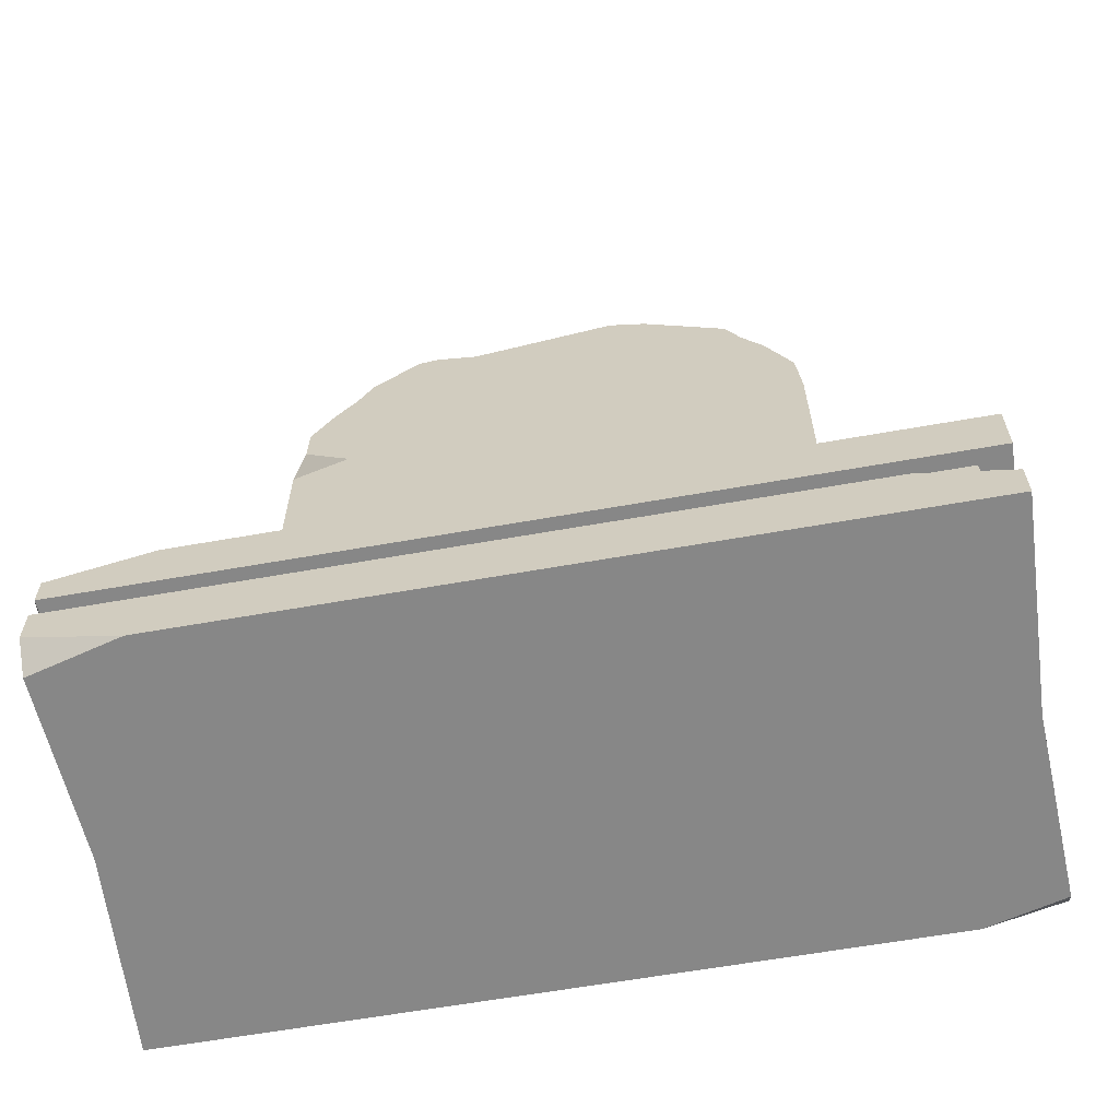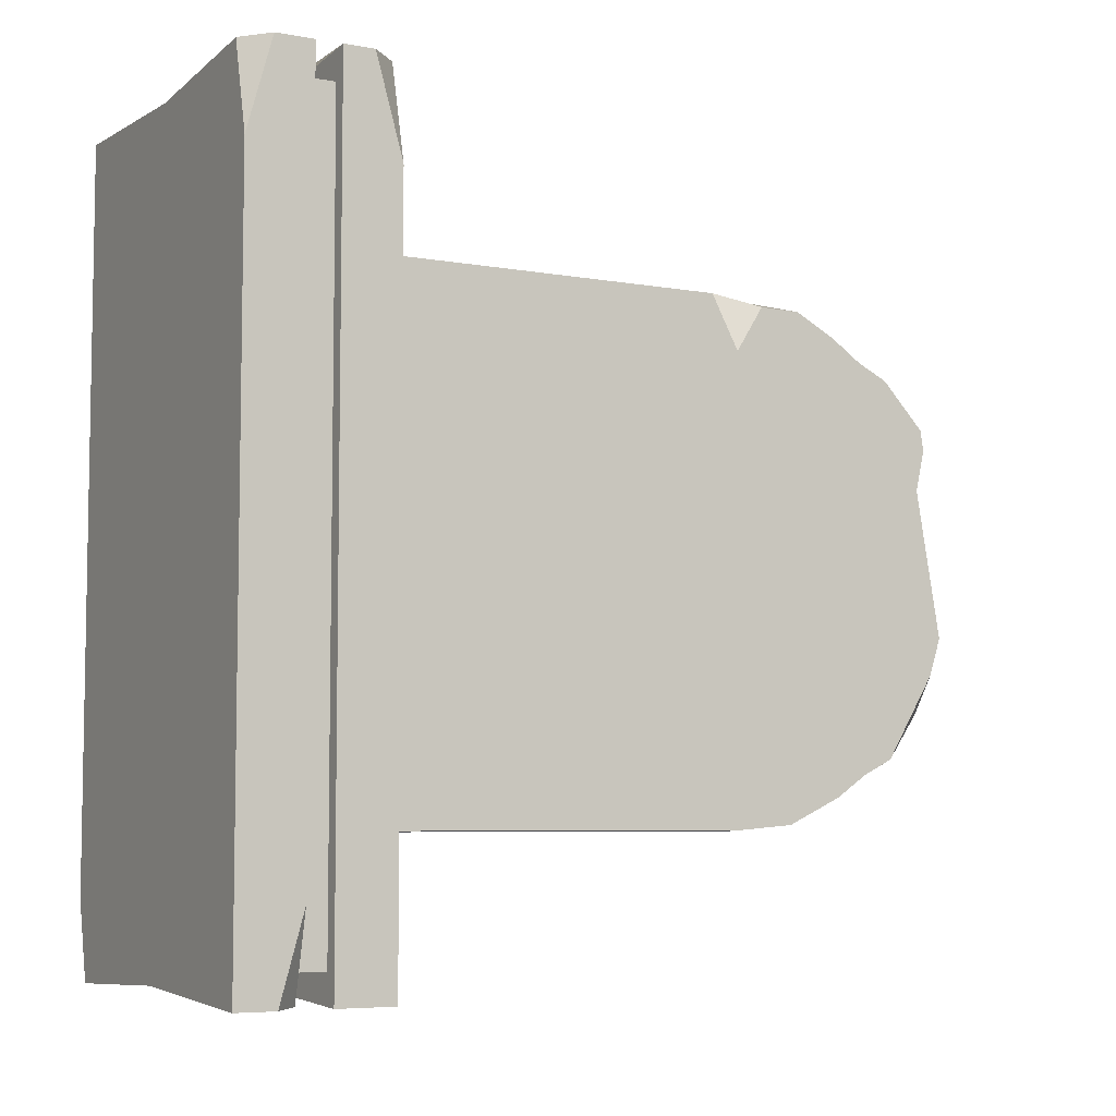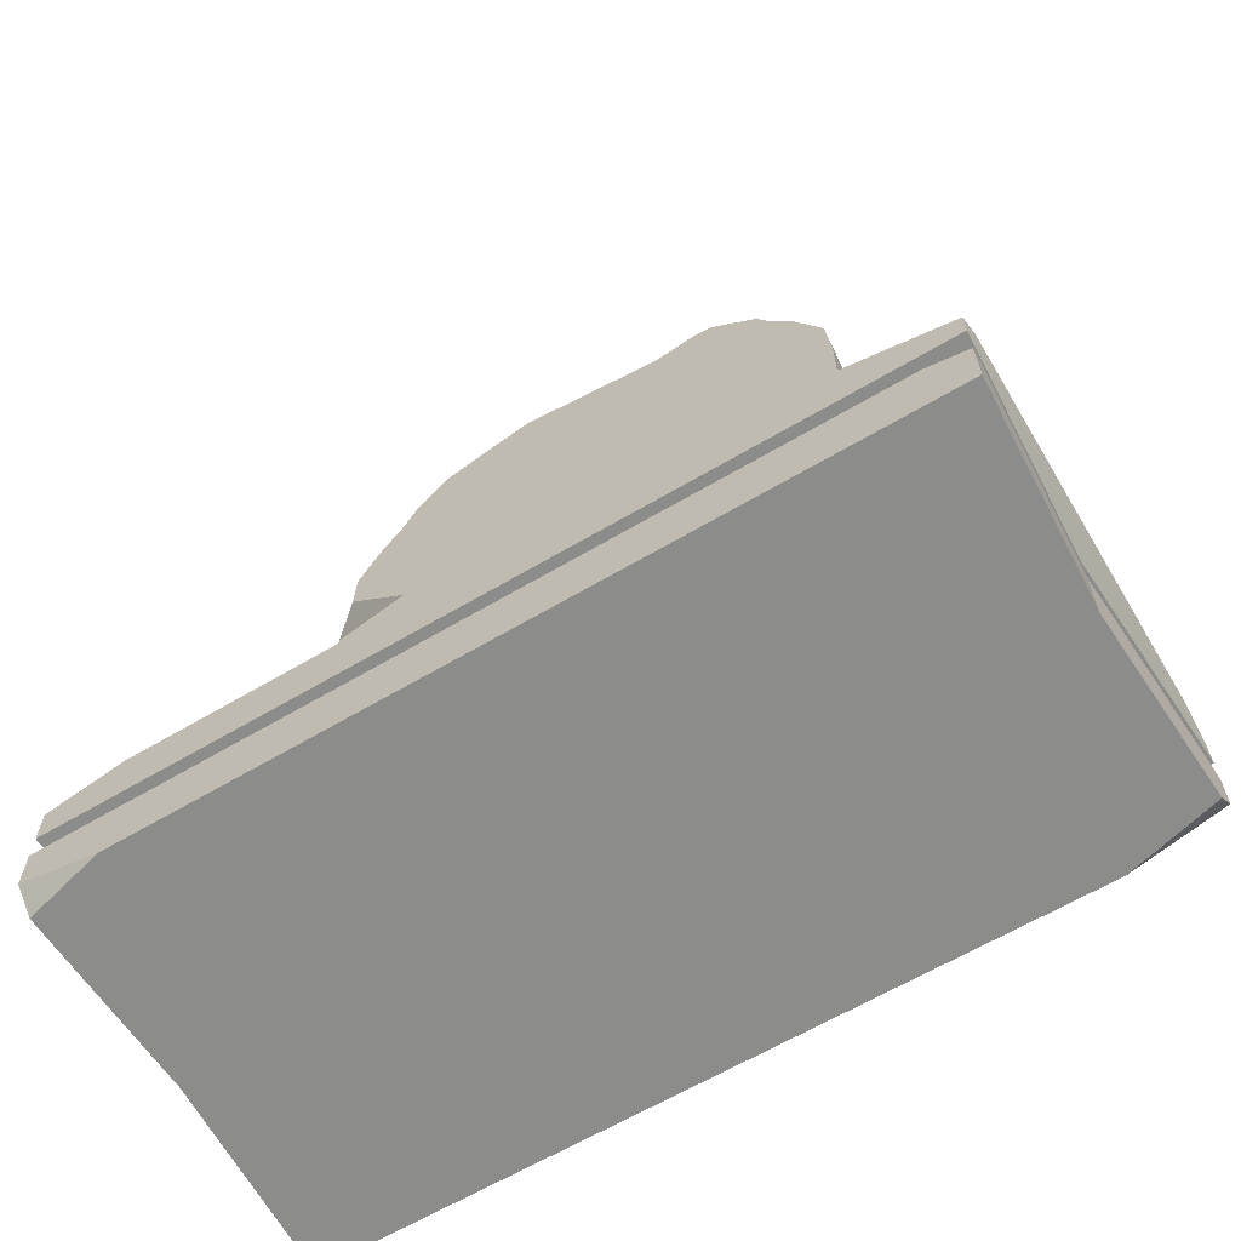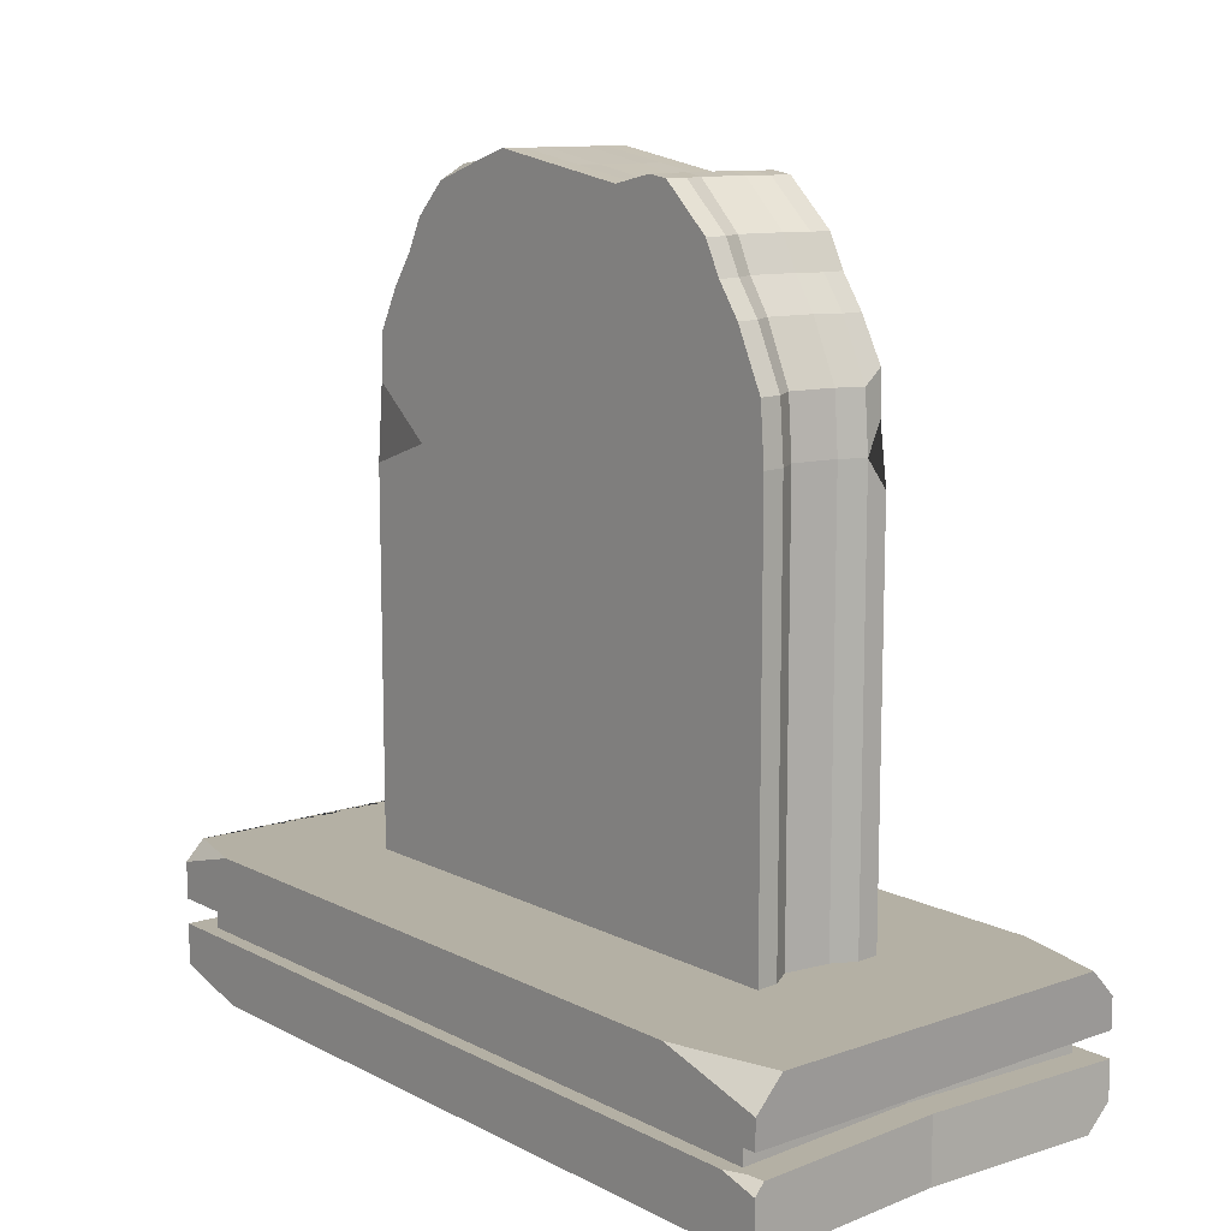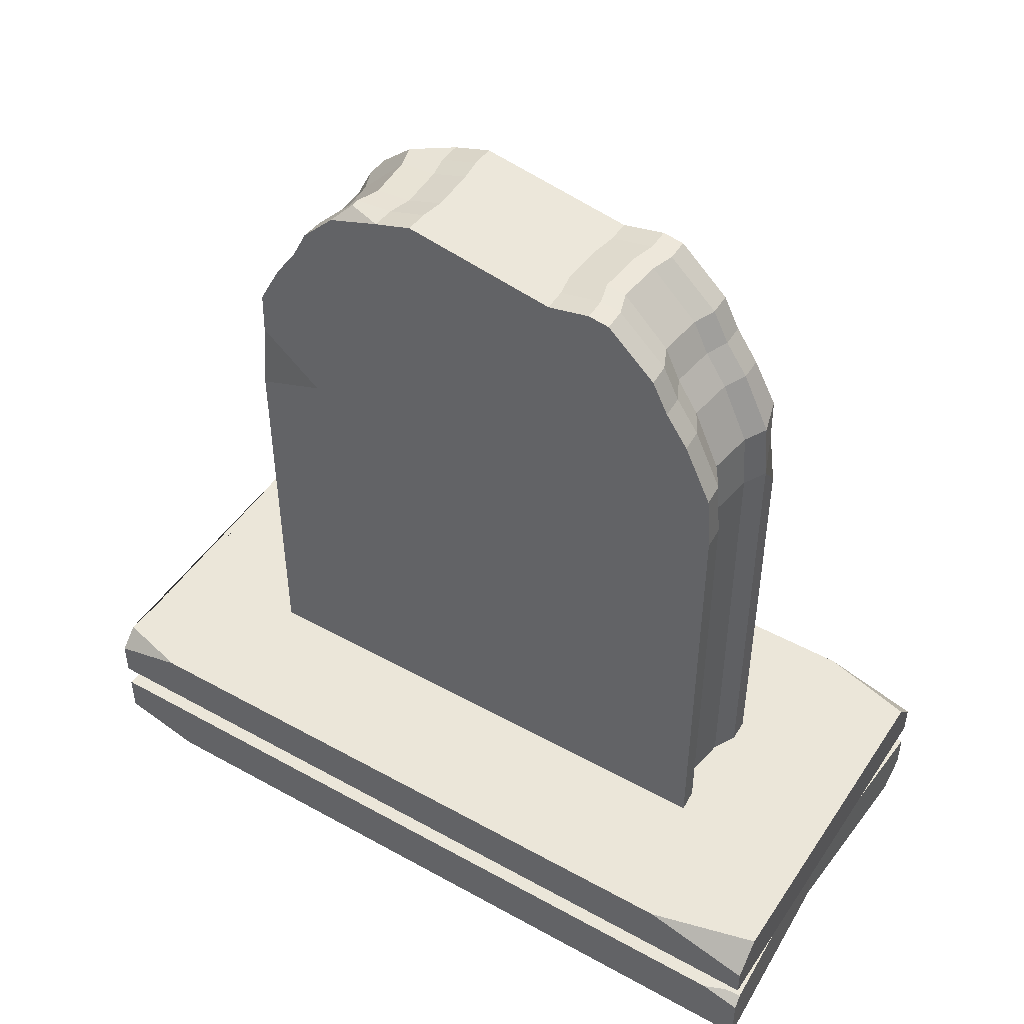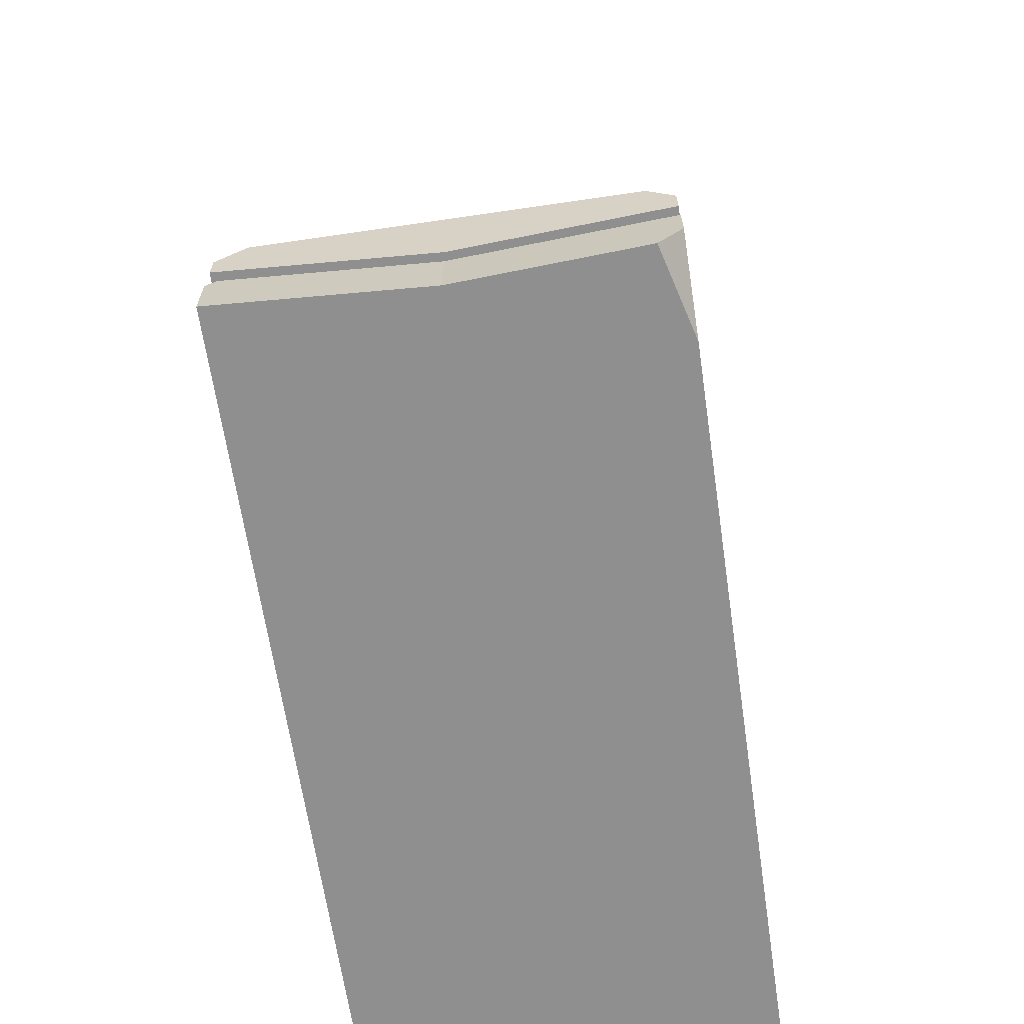
<metadata>
{"format":"obj","ext":"obj","renderer":"f3d","projection":"perspective","resolution":1024,"background":"white","views":[{"elev":-62.4,"azim":100.2,"up":"+Y"},{"elev":-6.1,"azim":61.6,"up":"+Z"},{"elev":-64.1,"azim":-59.2,"up":"+Y"},{"elev":11.5,"azim":-39.8,"up":"+Y"},{"elev":47.1,"azim":-57.9,"up":"+Y"},{"elev":-65.4,"azim":8.4,"up":"+Y"}]}
</metadata>
<code>
o Cube
v 0.08383 0.9705 0.1781
v -0.08383 0.9705 0.1781
v 0.08383 0.6973 -0.3231
v -0.08383 0.6973 0.3231
v -0.08383 0.8379 0.2841
v 0.08383 0.8379 -0.2841
v 0.08383 0.8379 0.2841
v -0.08383 0.8379 -0.2841
v -0.08383 0.9162 0.2371
v 0.08383 0.9162 -0.2371
v 0.08383 0.9162 0.2371
v -0.08383 0.9162 -0.2371
v 0.08383 0.963 0.1005
v -0.08383 0.963 0.1005
v 0.08383 0.6973 0.1176
v -0.08383 0.6973 0.1176
v 0.08383 0.8379 0.1034
v -0.08383 0.8379 0.1034
v 0.08383 0.9162 0.08629
v -0.08383 0.9162 0.08629
v -0.08383 0.9944 -0.08463
v -0.08383 0.6973 -0.1536
v -0.08383 0.8379 -0.135
v -0.08383 0.9162 -0.1127
v 0.08383 0.9944 -0.08463
v 0.08383 0.6973 -0.1536
v 0.08383 0.8379 -0.135
v 0.08383 0.9162 -0.1127
v 0.08383 0.9743 0.1525
v 0.08383 0.6973 0.2554
v 0.08383 0.8379 0.2245
v 0.08383 0.9162 0.1874
v -0.08383 0.9743 0.1525
v -0.08383 0.6973 0.2554
v -0.08383 0.8379 0.2245
v -0.08383 0.9162 0.1874
v -0.08383 0.9797 -0.1314
v -0.08383 0.6646 -0.2384
v -0.08383 0.8379 -0.2095
v -0.08383 0.9162 -0.1749
v 0.08383 0.9797 -0.1314
v 0.08383 0.6973 -0.2383
v 0.08383 0.8379 -0.2095
v 0.08383 0.9162 -0.1749
v 0.02794 0.9705 0.1708
v -0.02794 0.9705 0.1668
v -0.02794 0.9758 -0.1667
v 0.02794 0.9758 -0.1708
v -0.02794 0.6973 -0.3025
v 0.02794 0.6973 -0.3099
v 0.02794 0.6973 0.31
v -0.02794 0.6973 0.3026
v -0.02794 0.8379 -0.2659
v 0.02794 0.8379 -0.2724
v 0.02794 0.8379 0.2725
v -0.02794 0.8379 0.2661
v -0.02794 0.9162 -0.2219
v 0.02794 0.9162 -0.2274
v 0.02794 0.9162 0.2274
v -0.02794 0.9162 0.2221
v -0.02794 0.963 0.09415
v 0.02794 0.963 0.09641
v -0.02794 0.9944 -0.07918
v 0.02794 0.9944 -0.08113
v -0.02794 0.9743 0.1428
v 0.02794 0.9743 0.1463
v -0.02794 0.9797 -0.1229
v 0.02794 0.9797 -0.1259
v 0.05589 0.9758 -0.1788
v 0.05588 0.6973 -0.3245
v 0.05588 0.8379 -0.2853
v 0.05588 0.9162 -0.2381
v 0.05588 0.963 0.1009
v 0.05588 0.9944 -0.08498
v 0.05588 0.9743 0.1531
v 0.05588 0.9797 -0.1319
v 0.05588 0.9705 0.1788
v 0.05589 0.6973 0.3245
v 0.05588 0.8379 0.2852
v 0.05588 0.9162 0.2381
v -0.05588 0.9705 0.1767
v -0.05588 0.6973 0.3207
v -0.05588 0.8379 0.2819
v -0.05588 0.9162 0.2353
v -0.05588 0.9758 -0.1767
v -0.05589 0.6973 -0.3207
v -0.05588 0.8379 -0.2819
v -0.05588 0.9162 -0.2353
v -0.05588 0.963 0.09973
v -0.05588 0.9944 -0.08398
v -0.05588 0.9743 0.1513
v -0.05588 0.9797 -0.1304
v -0.06603 0.9758 -0.1772
v -0.08383 0.9574 -0.1962
v 0.08383 0.6618 0.3231
v 0.08383 0.7328 0.3133
v 0.08383 0.1829 -0.3231
v -0.08383 0.6338 -0.3231
v -0.08383 0.728 -0.3146
v 0.08383 0.877 -0.2568
v 0.08383 0.877 0.2568
v -0.08383 0.877 -0.2568
v -0.08383 0.877 0.2568
v -0.08383 0.877 0.09344
v 0.08383 0.877 0.09344
v 0.08383 0.877 -0.1221
v -0.08383 0.877 -0.1221
v -0.08383 0.877 0.2029
v 0.08383 0.877 0.2029
v 0.08383 0.877 -0.1894
v -0.08383 0.877 -0.1894
v 0.02794 0.877 0.2463
v -0.02794 0.877 0.2405
v -0.02794 0.877 -0.2404
v 0.02794 0.877 -0.2463
v 0.05588 0.877 0.2578
v 0.05588 0.877 -0.2579
v -0.05588 0.877 -0.2549
v -0.05588 0.877 0.2548
v 0.08383 0.7676 -0.3174
v -0.08383 0.7676 0.3175
v -0.08383 0.7676 0.1156
v 0.08383 0.7676 0.1156
v 0.08383 0.7676 -0.1508
v -0.08383 0.7676 -0.1508
v -0.08383 0.7676 0.251
v 0.08383 0.7676 0.251
v 0.08383 0.7676 -0.2341
v -0.08383 0.7512 -0.2341
v 0.02794 0.7676 0.3046
v -0.02794 0.7676 0.2974
v -0.02794 0.7676 -0.2971
v 0.02794 0.7676 -0.3044
v 0.05589 0.7676 0.3188
v 0.05588 0.7676 -0.3187
v -0.05589 0.7676 -0.315
v -0.05588 0.7676 0.3152
v 0.08383 0.7853 0.3124
v -0.08383 0.7829 -0.3129
v -0.05588 0.1737 0.3207
v -0.08383 0.1737 0.3231
v -0.08383 0.1737 0.2554
v -0.08383 0.1737 0.1176
v 0.08383 0.1737 -0.1536
v 0.08383 0.1737 0.1176
v 0.08383 0.1737 -0.2383
v -0.08383 0.1737 -0.1536
v 0.08383 0.1737 0.2554
v 0.05588 0.1737 -0.3245
v 0.0752 0.1737 -0.3235
v -0.08383 0.1737 -0.2383
v 0.05588 0.1737 0.3245
v 0.02794 0.1737 0.31
v -0.02794 0.1737 0.3026
v -0.05588 0.1737 -0.3207
v -0.02794 0.1737 -0.3025
v 0.02794 0.1737 -0.3099
v 0.08383 0.1737 0.3231
v -0.08383 0.1737 -0.3231
v 0.08383 0.1737 -0.2899
v -0.25 -0.005559 0.5
v 0 -0.005559 -0.4883
v 0.25 -0.005559 -0.5
v 0.25 0.1737 -0.5
v -0.25 0.103 0.5
v -0.25 0.103 -0.5
v -0.25 0.07186 -0.5
v 0.25 0.103 -0.5
v 0.25 0.103 0.5
v 0.25 0.07186 0.5
v -0.2319 0.07186 0.4638
v -0.2319 0.103 0.4638
v -0.2319 0.103 -0.4638
v -0.2319 0.07186 -0.4638
v 0.2319 0.103 -0.4638
v 0.2319 0.07186 -0.4639
v 0.2319 0.103 0.4638
v 0.2319 0.07186 0.4638
v 0.25 0.1737 0.3795
v 0.2187 0.1737 0.5
v 0.25 0.1403 0.5
v 0 -0.005559 0.486
v 0 0.07186 0.486
v 0 0.103 0.486
v 0 0.07186 -0.4883
v 0 0.103 -0.4883
v 0 0.07186 0.4508
v 0 0.103 0.4508
v 0 0.07186 -0.4531
v 0 0.103 -0.4531
v 0 0.1435 -0.4883
v -0.02828 0.1737 -0.4897
v 0.02828 0.1737 -0.4897
v -0.2161 0.1737 0.5
v -0.25 0.1737 0.3693
v -0.25 0.1374 0.5
v 0.25 -0.005559 0.3877
v 0.25 0.0256 0.5
v 0.2209 -0.005559 0.4984
v 0.2227 0.07186 -0.4987
v 0.25 0.07186 -0.3949
v 0.25 0.0427 -0.5
v -0.25 0.1737 -0.41
v -0.2267 0.1737 -0.4989
v -0.25 0.1487 -0.5
v -0.25 -0.005559 -0.4036
v -0.25 0.02117 -0.5
v -0.225 -0.005559 -0.4988
v -0.25 0.05891 0.5
v -0.2379 0.07186 0.4993
v -0.2392 0.07186 0.4785
v -0.25 0.07186 0.4533
v -0.25 0.103 0
v -0.2319 0.07186 0
v -0.2319 0.103 0
v 0.08383 0.9787 0.007925
v 0.08383 0.8379 -0.01581
v -0.02794 0.9787 0.007485
v 0.05588 0.9787 0.007954
v -0.05588 0.9787 0.007873
v 0.08383 0.877 -0.01431
v -0.08383 0.9787 0.007925
v -0.08383 0.8379 -0.01581
v 0.02794 0.9787 0.007642
v -0.08383 0.7676 -0.01758
v 0.08383 0.6973 -0.01798
v 0.08383 0.9162 -0.01319
v 0.08383 0.7676 -0.01758
v -0.08383 0.1737 -0.01798
v -0.08383 0.6973 -0.01798
v -0.08383 0.9162 -0.01319
v -0.08383 0.877 -0.01431
v 0.08383 0.1737 -0.01798
v -0.1125 -0.005559 -0.4936
v -0.05625 -0.005559 -0.491
v -0.1275 0.1737 -0.4943
v -0.1771 0.1737 -0.4966
f 91 33 2 81
f 84 81 2 9
f 94 93 85 88 12
f 32 29 1 11
f 10 41 44
f 134 138 7 79
f 136 139 8 87
f 140 82 4 141
f 135 71 6 120
f 137 83 5 121
f 117 72 10 100
f 109 32 11 101
f 111 40 12 102
f 119 84 9 103
f 108 36 20 104
f 221 227 19 105
f 126 35 18 122
f 228 217 17 123
f 142 34 16 143
f 233 226 15 145
f 227 216 13 19
f 36 33 14 20
f 220 222 14 89
f 92 37 21 90
f 44 41 25 28
f 146 42 26 144
f 128 43 27 124
f 110 44 28 106
f 232 231 24 107
f 225 223 23 125
f 229 230 22 147
f 231 222 21 24
f 9 2 33 36
f 141 4 34 142
f 121 5 35 126
f 103 9 36 108
f 105 19 32 109
f 123 17 31 127
f 145 15 30 148
f 19 13 29 32
f 89 14 33 91
f 100 10 44 110
f 120 6 43 128
f 149 70 3 97 150
f 40 37 94 12
f 107 24 40 111
f 125 23 39 129
f 38 151 147 22
f 24 21 37 40
f 69 48 68 76
f 48 47 67 68
f 73 62 66 75
f 62 61 65 66
f 76 68 64 74
f 68 67 63 64
f 219 224 62 73
f 224 218 61 62
f 116 80 59 112
f 112 59 60 113
f 118 88 57 114
f 114 57 58 115
f 134 79 55 130
f 130 55 56 131
f 136 87 53 132
f 132 53 54 133
f 152 78 51 153
f 153 51 52 154
f 86 49 156 155
f 156 49 50 157
f 88 85 47 57
f 57 47 48 58
f 80 77 45 59
f 59 45 46 60
f 75 66 45 77
f 66 65 46 45
f 29 75 77 1
f 11 1 77 80
f 148 30 95 158
f 127 31 7 138
f 101 11 80 116
f 216 219 73 13
f 41 76 74 25
f 13 73 75 29
f 72 69 10
f 115 58 72 117
f 133 54 71 135
f 157 50 70 149
f 58 48 69 72
f 98 159 151 38
f 129 39 8 139
f 102 12 88 118
f 47 85 92 67
f 61 89 91 65
f 67 92 90 63
f 218 220 89 61
f 113 60 84 119
f 131 56 83 137
f 154 52 82 140
f 60 46 81 84
f 65 91 81 46
f 93 94 37
f 85 93 37 92
f 41 10 69
f 41 69 76
f 95 30 96 78
f 158 95 78 152
f 150 97 160
f 160 97 3 42 146
f 98 38 99 86
f 159 98 86 155
f 56 113 119 83
f 8 102 118 87
f 54 115 117 71
f 7 101 116 79
f 53 114 115 54
f 87 118 114 53
f 55 112 113 56
f 79 116 112 55
f 23 107 111 39
f 6 100 110 43
f 17 105 109 31
f 5 103 108 35
f 223 232 107 23
f 43 110 106 27
f 217 221 105 17
f 35 108 104 18
f 83 119 103 5
f 39 111 102 8
f 31 109 101 7
f 71 117 100 6
f 52 131 137 82
f 38 129 139 99
f 50 133 135 70
f 30 127 138 96
f 49 132 133 50
f 86 136 132 49
f 51 130 131 52
f 78 134 130 51
f 22 125 129 38
f 3 120 128 42
f 15 123 127 30
f 4 121 126 34
f 230 225 125 22
f 42 128 124 26
f 226 228 123 15
f 34 126 122 16
f 82 137 121 4
f 70 135 120 3
f 86 99 139 136
f 78 96 138 134
f 229 233 145 148 158 152 153 154 140 141 142 143
f 165 196 195 203 205 166 213
f 170 201 176 178
f 168 164 179 181 169
f 167 212 211 171 214 174
f 168 169 177 175
f 199 198 170 183 182
f 186 168 175 190
f 213 166 173 215
f 208 207 167 185 162 235 234
f 183 170 178 187
f 187 188 172 171
f 176 175 177 178
f 189 190 175 176
f 214 215 173 174
f 184 165 172 188
f 211 210 183 187 171
f 185 167 174 189
f 162 185 200 202 163
f 179 180 181
f 164 193 192 236 237 204 203 195 194 180 179
f 169 184 188 177
f 174 173 190 189
f 178 177 188 187
f 166 186 190 173
f 162 163 197 199 182
f 182 183 210 209 161
f 186 191 193 164 168
f 191 192 193
f 194 195 196
f 169 181 180 194 196 165 184
f 197 198 199
f 176 200 185 189
f 200 176 201 202
f 163 202 201 170 198 197
f 203 204 205
f 166 205 204 237 236 192 191 186
f 206 207 208
f 206 208 234 235 162 182 161
f 209 210 211 212
f 161 209 212 167 207 206
f 171 172 215 214
f 165 213 215 172
f 146 144 233 229 147 151 159 155 156 157 149 150 160
f 26 124 228 226
f 16 122 225 230
f 27 106 221 217
f 18 104 232 223
f 63 90 220 218
f 25 74 219 216
f 64 63 218 224
f 74 64 224 219
f 20 14 222 231
f 143 16 230 229
f 122 18 223 225
f 104 20 231 232
f 90 21 222 220
f 28 25 216 227
f 144 26 226 233
f 124 27 217 228
f 106 28 227 221

</code>
